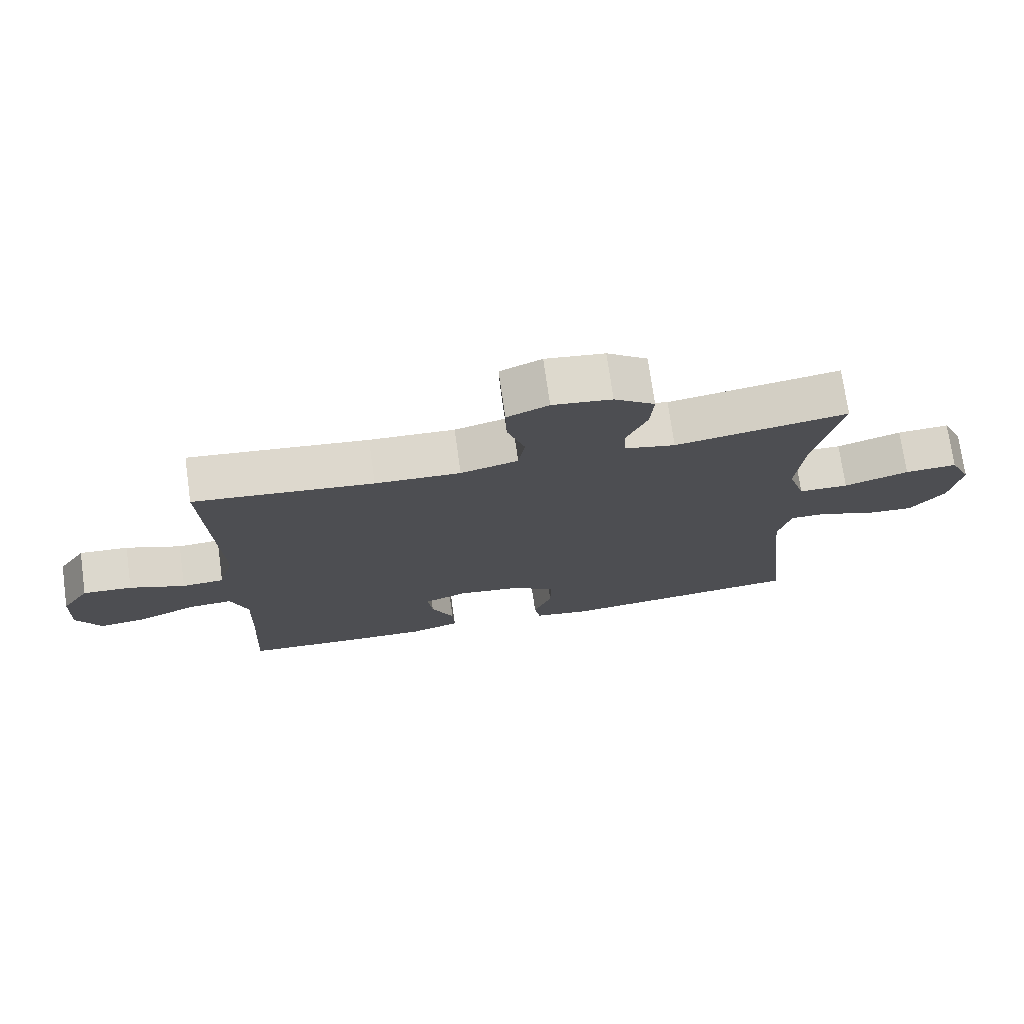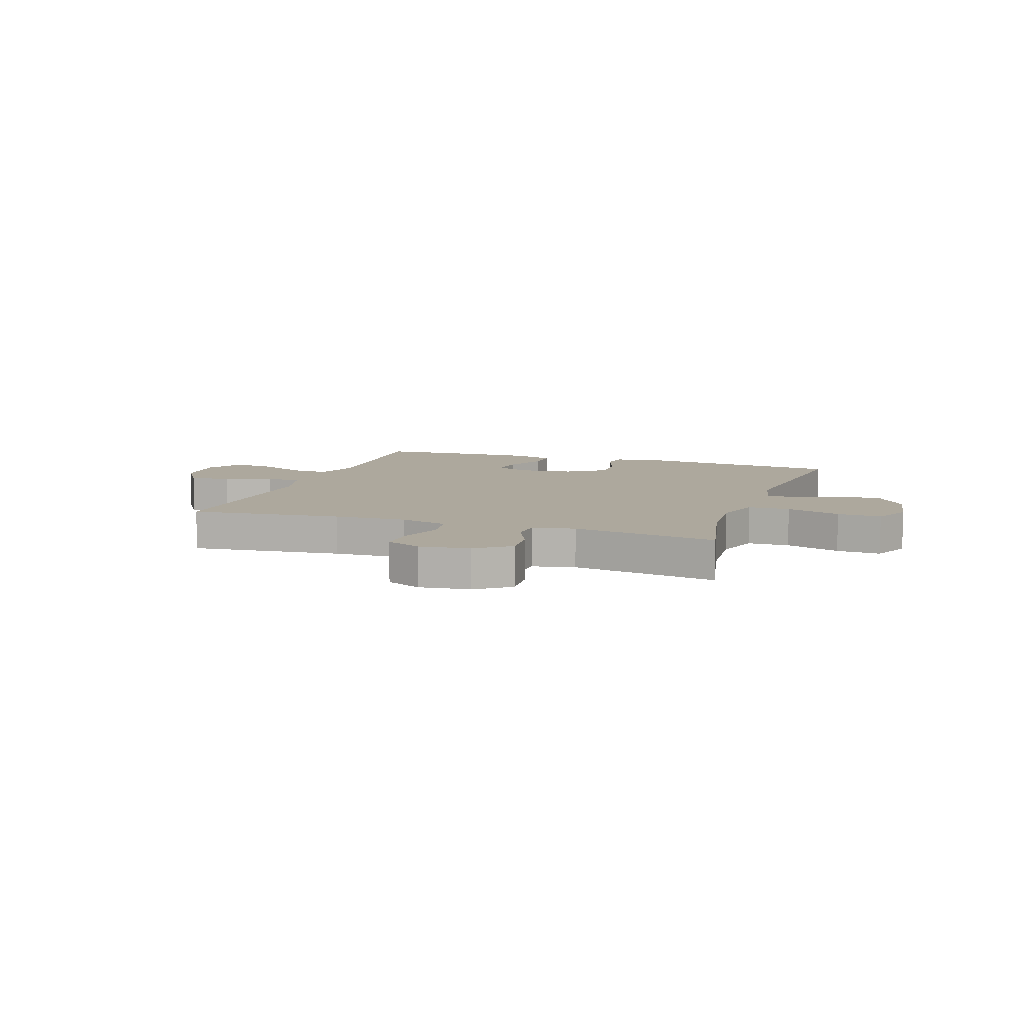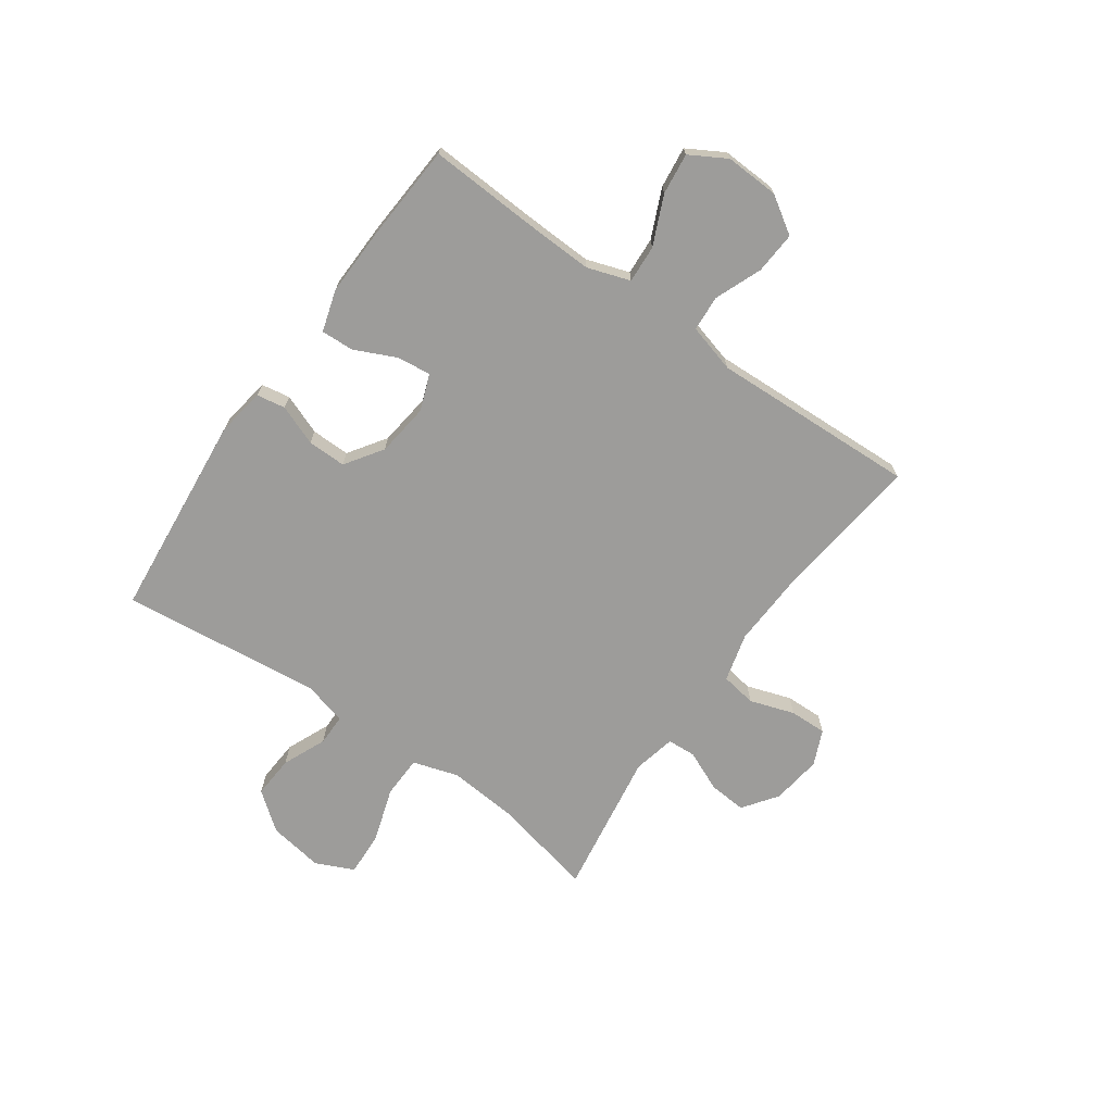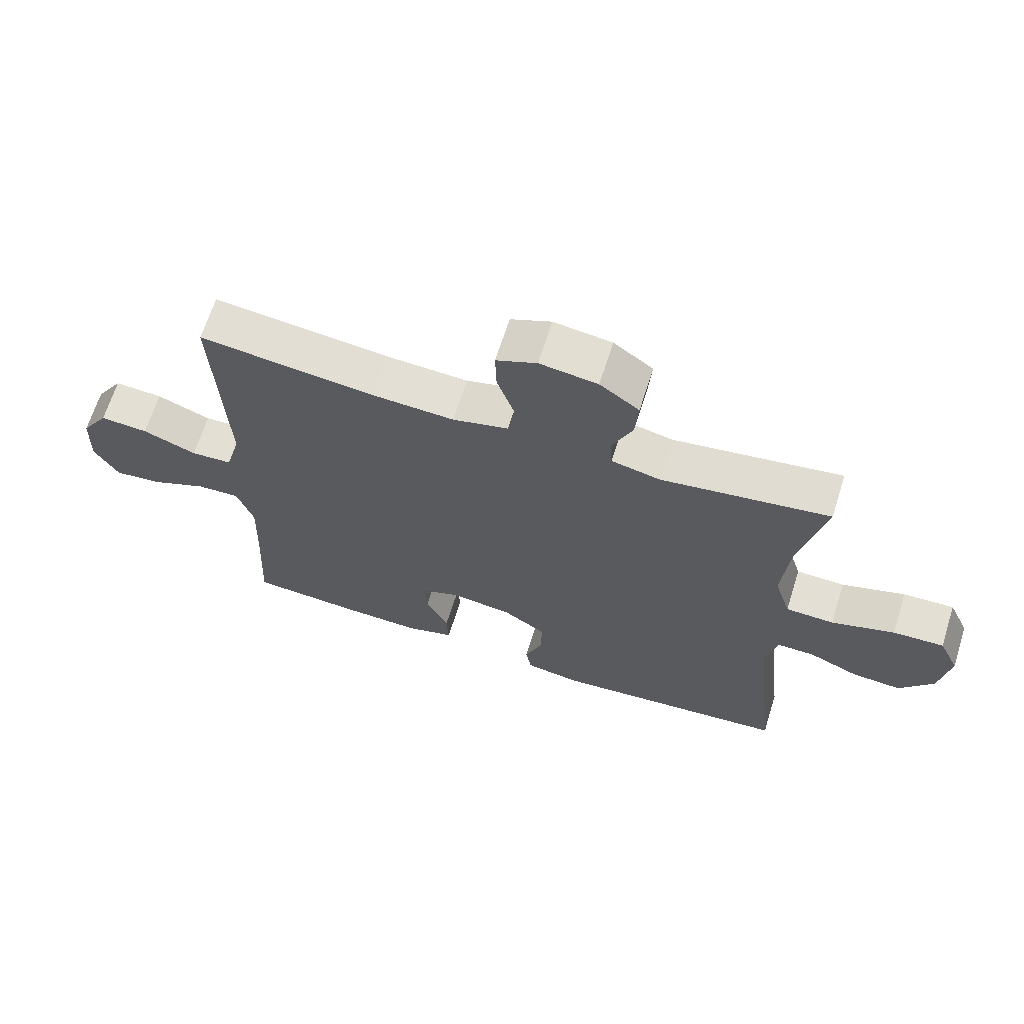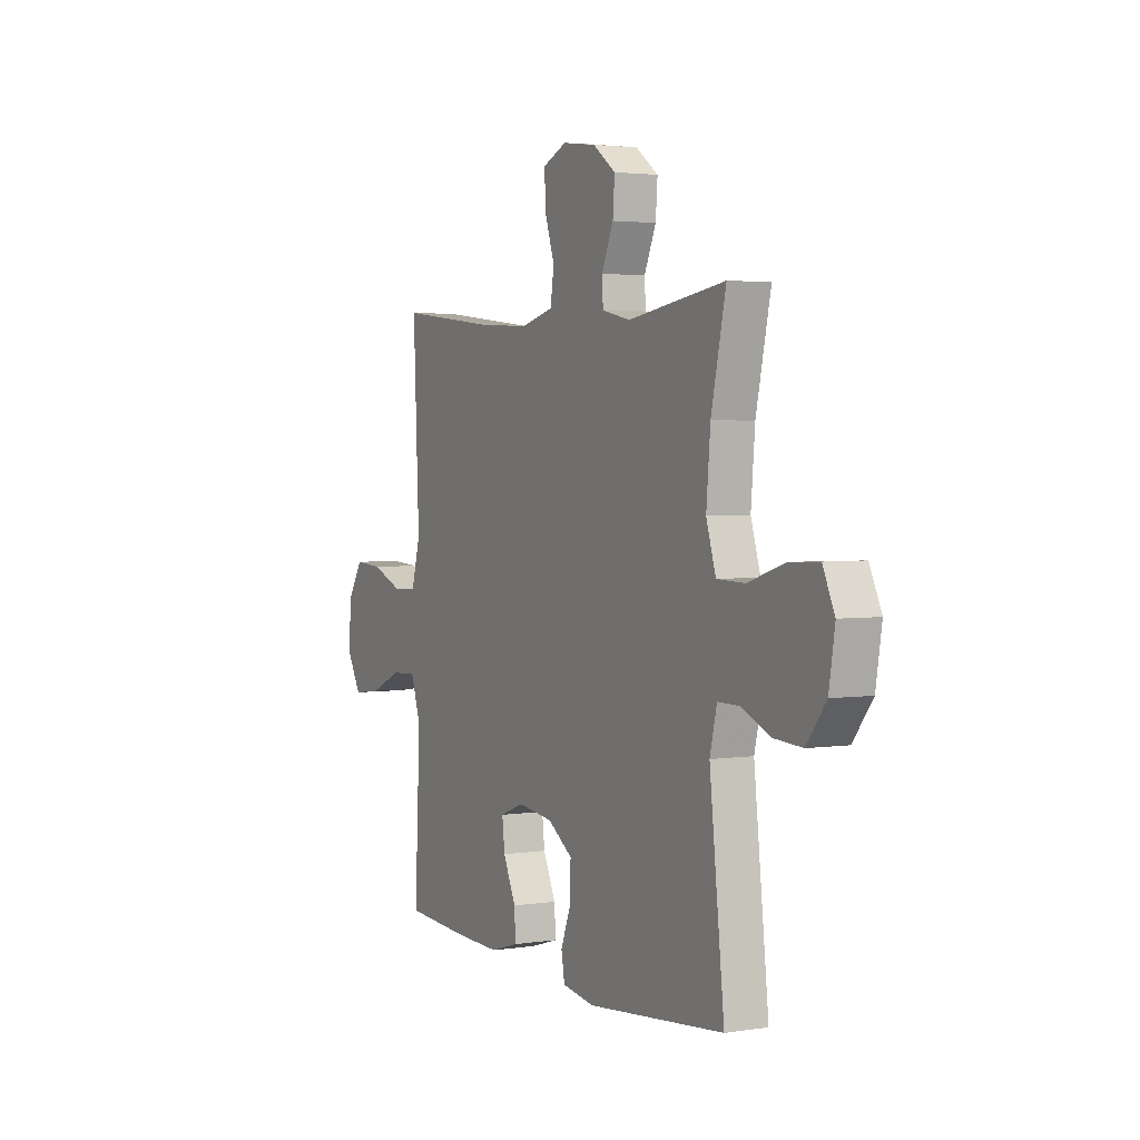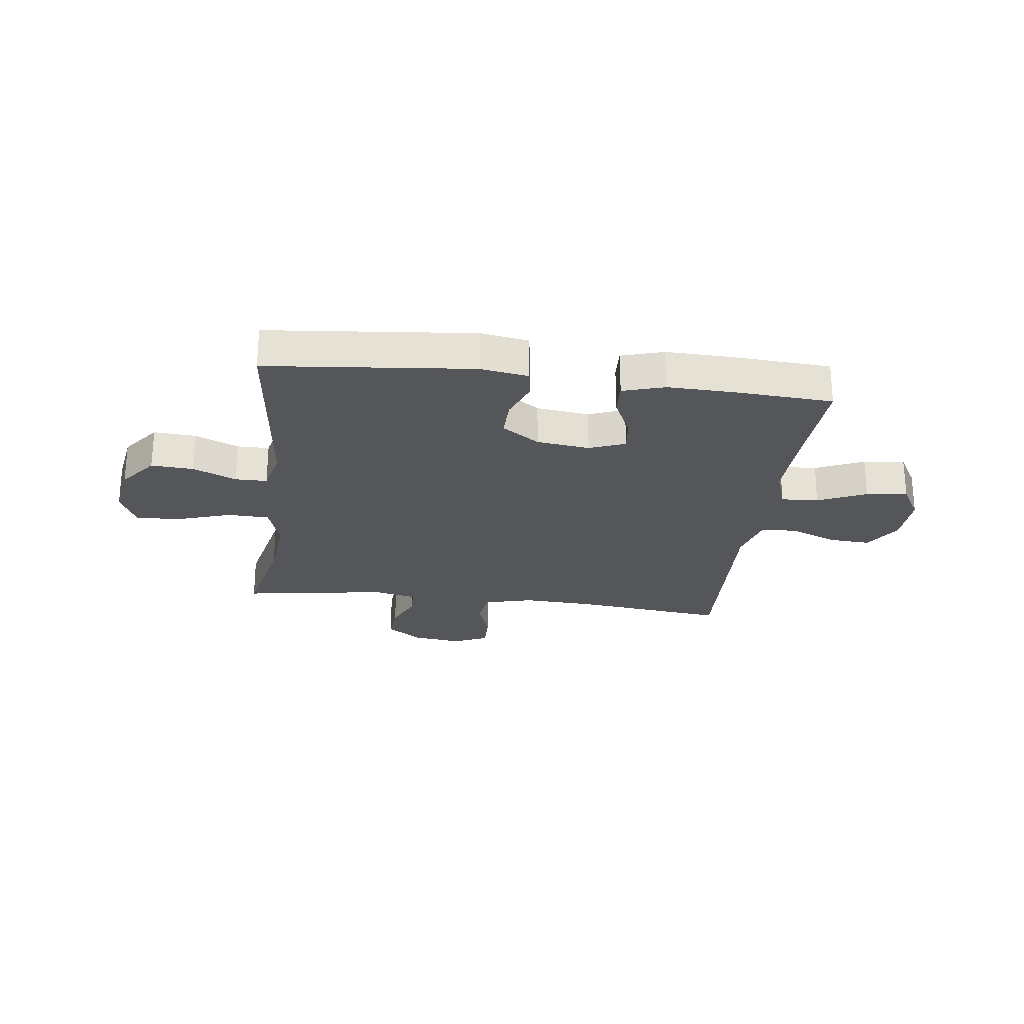
<metadata>
{"format":"obj","ext":"obj","renderer":"f3d","projection":"perspective","resolution":1024,"background":"white","views":[{"elev":73.7,"azim":-8.0,"up":"+Z"},{"elev":8.7,"azim":19.0,"up":"+Y"},{"elev":-70.2,"azim":-125.3,"up":"+Y"},{"elev":66.2,"azim":17.5,"up":"+Z"},{"elev":3.0,"azim":62.3,"up":"+Z"},{"elev":-25.2,"azim":172.8,"up":"+Y"}]}
</metadata>
<code>
v 0.5 0.07 -0.5
v 0.126 0.07 -0.537
v 0.039 0.07 -0.523
v 0.03 0.07 -0.471
v 0.058 0.07 -0.398
v 0.059 0.07 -0.328
v -0.009 0.07 -0.282
v -0.105 0.07 -0.27
v -0.17 0.07 -0.295
v -0.163 0.07 -0.356
v -0.128 0.07 -0.431
v -0.125 0.07 -0.491
v -0.201 0.07 -0.514
v -0.321 0.07 -0.511
v -0.5 0.07 -0.5
v -0.49 0.07 -0.302
v -0.486 0.07 -0.179
v -0.512 0.07 -0.102
v -0.58 0.07 -0.106
v -0.668 0.07 -0.145
v -0.743 0.07 -0.154
v -0.781 0.07 -0.088
v -0.777 0.07 0.009
v -0.734 0.07 0.076
v -0.658 0.07 0.071
v -0.573 0.07 0.037
v -0.508 0.07 0.041
v -0.484 0.07 0.129
v -0.49 0.07 0.264
v -0.5 0.07 0.5
v -0.224 0.07 0.469
v -0.093 0.07 0.463
v -0.005 0.07 0.486
v 0.005 0.07 0.55
v -0.022 0.07 0.631
v -0.024 0.07 0.698
v 0.04 0.07 0.726
v 0.131 0.07 0.714
v 0.193 0.07 0.669
v 0.188 0.07 0.601
v 0.156 0.07 0.528
v 0.159 0.07 0.476
v 0.236 0.07 0.459
v 0.5 0.07 0.5
v 0.46 0.07 0.317
v 0.449 0.07 0.189
v 0.475 0.07 0.106
v 0.551 0.07 0.104
v 0.65 0.07 0.136
v 0.73 0.07 0.14
v 0.762 0.07 0.071
v 0.746 0.07 -0.029
v 0.693 0.07 -0.097
v 0.616 0.07 -0.092
v 0.537 0.07 -0.058
v 0.479 0.07 -0.058
v 0.46 0.07 -0.137
v 0.5 0 -0.5
v 0.126 0 -0.537
v 0.039 0 -0.523
v 0.03 0 -0.471
v 0.058 0 -0.398
v 0.059 0 -0.328
v -0.009 0 -0.282
v -0.105 0 -0.27
v -0.17 0 -0.295
v -0.163 0 -0.356
v -0.128 0 -0.431
v -0.125 0 -0.491
v -0.201 0 -0.514
v -0.321 0 -0.511
v -0.5 0 -0.5
v -0.49 0 -0.302
v -0.486 0 -0.179
v -0.512 0 -0.102
v -0.58 0 -0.106
v -0.668 0 -0.145
v -0.743 0 -0.154
v -0.781 0 -0.088
v -0.777 0 0.009
v -0.734 0 0.076
v -0.658 0 0.071
v -0.573 0 0.037
v -0.508 0 0.041
v -0.484 0 0.129
v -0.49 0 0.264
v -0.5 0 0.5
v -0.224 0 0.469
v -0.093 0 0.463
v -0.005 0 0.486
v 0.005 0 0.55
v -0.022 0 0.631
v -0.024 0 0.698
v 0.04 0 0.726
v 0.131 0 0.714
v 0.193 0 0.669
v 0.188 0 0.601
v 0.156 0 0.528
v 0.159 0 0.476
v 0.236 0 0.459
v 0.5 0 0.5
v 0.46 0 0.317
v 0.449 0 0.189
v 0.475 0 0.106
v 0.551 0 0.104
v 0.65 0 0.136
v 0.73 0 0.14
v 0.762 0 0.071
v 0.746 0 -0.029
v 0.693 0 -0.097
v 0.616 0 -0.092
v 0.537 0 -0.058
v 0.479 0 -0.058
v 0.46 0 -0.137
f 53 54 55
f 52 53 55
f 51 52 55
f 50 51 55
f 49 50 55
f 48 49 55
f 47 48 55 56
f 46 47 56 57
f 43 44 45
f 42 43 45 46
f 39 40 41
f 38 39 41
f 37 38 41
f 36 37 41
f 35 36 41
f 34 35 41
f 33 34 41 42
f 42 46 57
f 33 42 57
f 32 33 57
f 28 29 30 31
f 32 57 1
f 31 32 1
f 28 31 1
f 27 28 1
f 24 25 26
f 23 24 26
f 22 23 26
f 21 22 26
f 20 21 26
f 19 20 26
f 14 15 16
f 13 14 16
f 12 13 16
f 11 12 16
f 10 11 16
f 9 10 16 17
f 8 9 17 18
f 3 4 5
f 2 3 5
f 1 2 5
f 1 5 6
f 18 19 26 27
f 7 8 18 27
f 7 27 1
f 1 6 7
f 112 111 110
f 112 110 109
f 112 109 108
f 112 108 107
f 112 107 106
f 112 106 105
f 113 112 105 104
f 114 113 104 103
f 102 101 100
f 103 102 100 99
f 98 97 96
f 98 96 95
f 98 95 94
f 98 94 93
f 98 93 92
f 98 92 91
f 99 98 91 90
f 114 103 99
f 114 99 90
f 114 90 89
f 88 87 86 85
f 58 114 89
f 58 89 88
f 58 88 85
f 58 85 84
f 83 82 81
f 83 81 80
f 83 80 79
f 83 79 78
f 83 78 77
f 83 77 76
f 73 72 71
f 73 71 70
f 73 70 69
f 73 69 68
f 73 68 67
f 74 73 67 66
f 75 74 66 65
f 62 61 60
f 62 60 59
f 62 59 58
f 63 62 58
f 84 83 76 75
f 84 75 65 64
f 58 84 64
f 64 63 58
f 1 58 59 2
f 2 59 60 3
f 3 60 61 4
f 4 61 62 5
f 5 62 63 6
f 6 63 64 7
f 7 64 65 8
f 8 65 66 9
f 9 66 67 10
f 10 67 68 11
f 11 68 69 12
f 12 69 70 13
f 13 70 71 14
f 14 71 72 15
f 15 72 73 16
f 16 73 74 17
f 17 74 75 18
f 18 75 76 19
f 19 76 77 20
f 20 77 78 21
f 21 78 79 22
f 22 79 80 23
f 23 80 81 24
f 24 81 82 25
f 25 82 83 26
f 26 83 84 27
f 27 84 85 28
f 28 85 86 29
f 29 86 87 30
f 30 87 88 31
f 31 88 89 32
f 32 89 90 33
f 33 90 91 34
f 34 91 92 35
f 35 92 93 36
f 36 93 94 37
f 37 94 95 38
f 38 95 96 39
f 39 96 97 40
f 40 97 98 41
f 41 98 99 42
f 42 99 100 43
f 43 100 101 44
f 44 101 102 45
f 45 102 103 46
f 46 103 104 47
f 47 104 105 48
f 48 105 106 49
f 49 106 107 50
f 50 107 108 51
f 51 108 109 52
f 52 109 110 53
f 53 110 111 54
f 54 111 112 55
f 55 112 113 56
f 56 113 114 57
f 57 114 58 1

</code>
